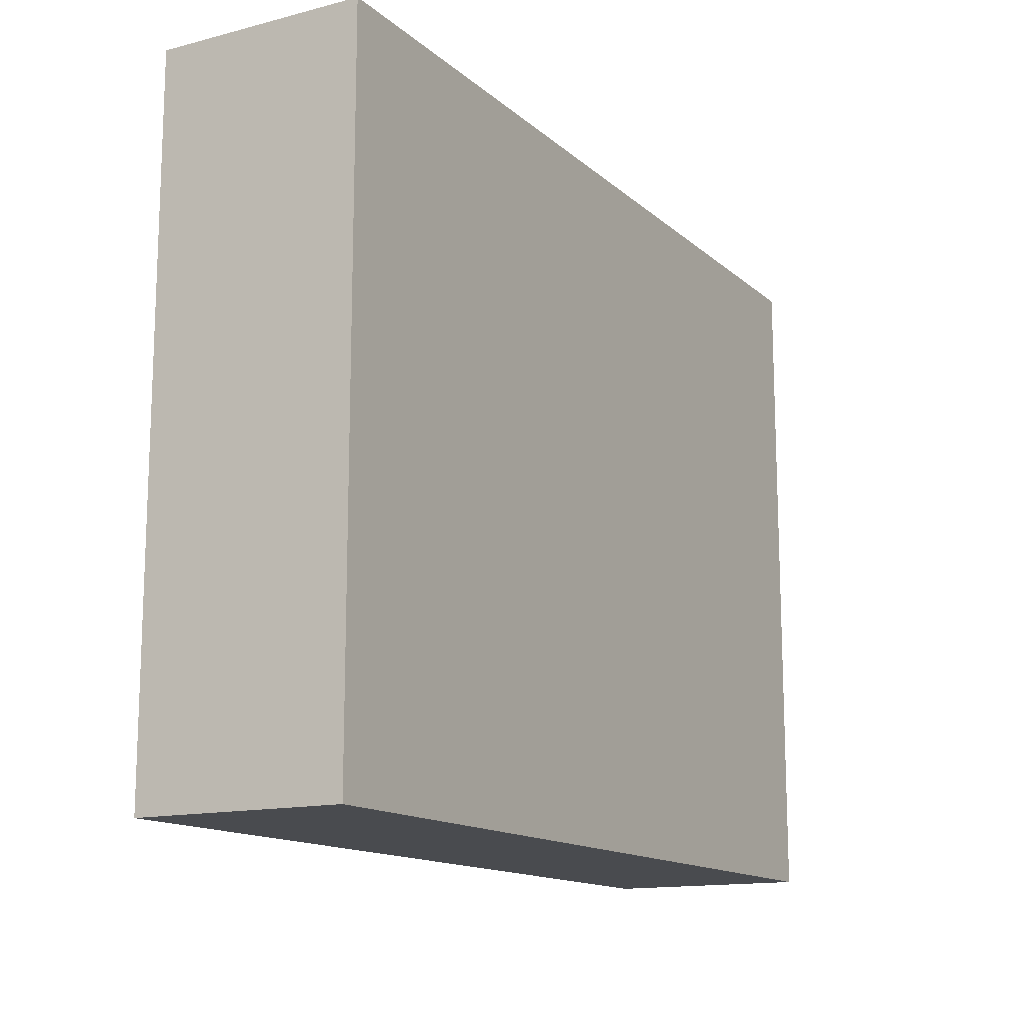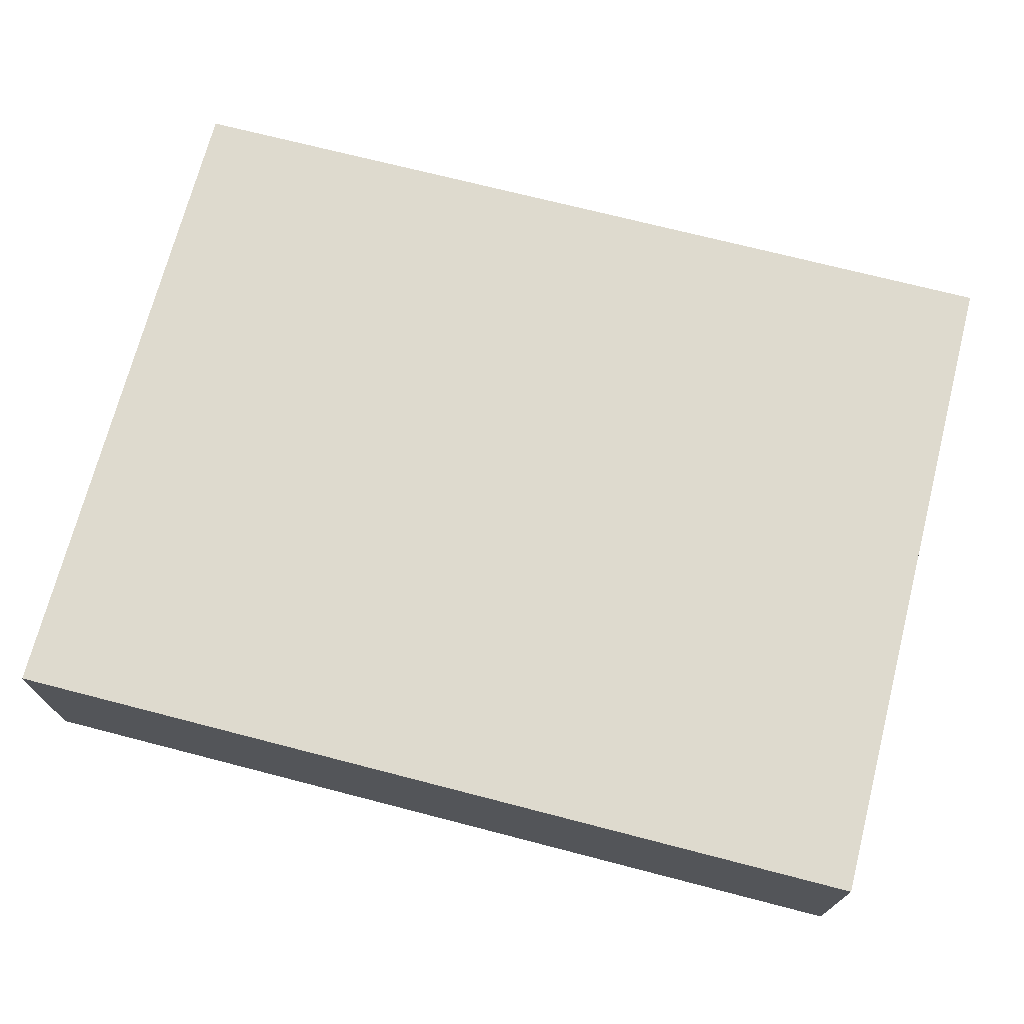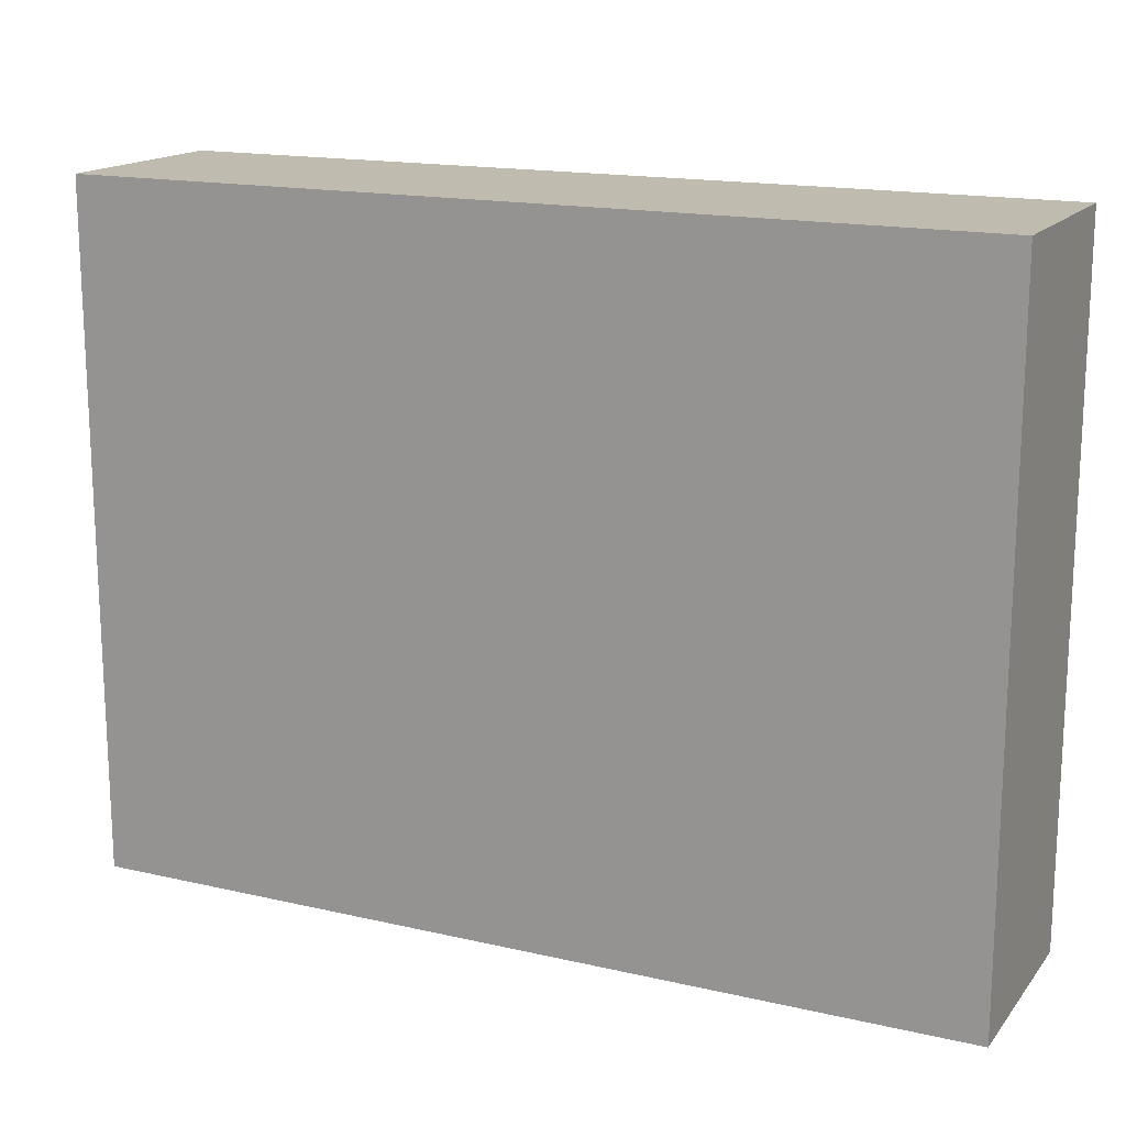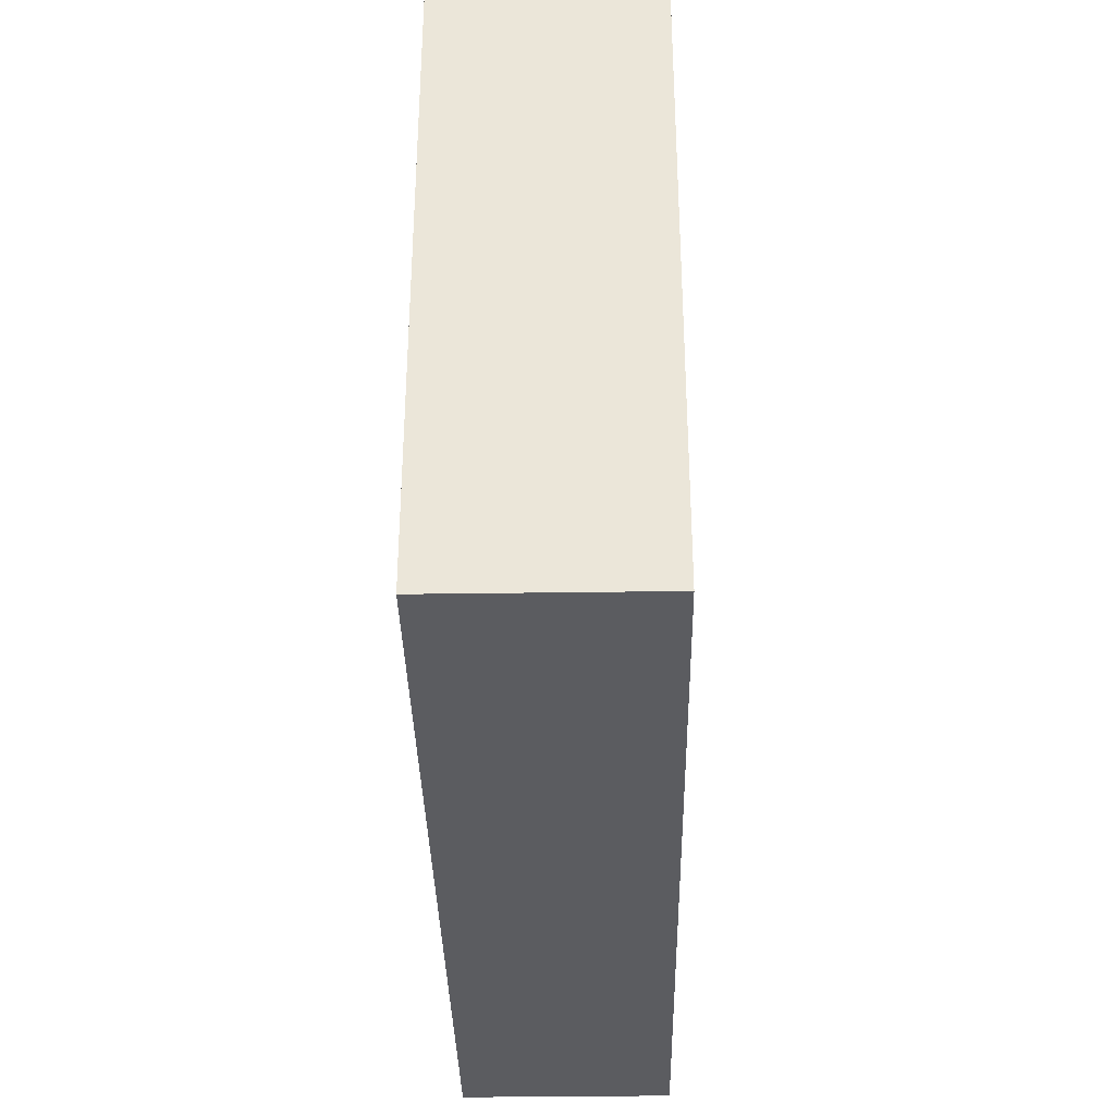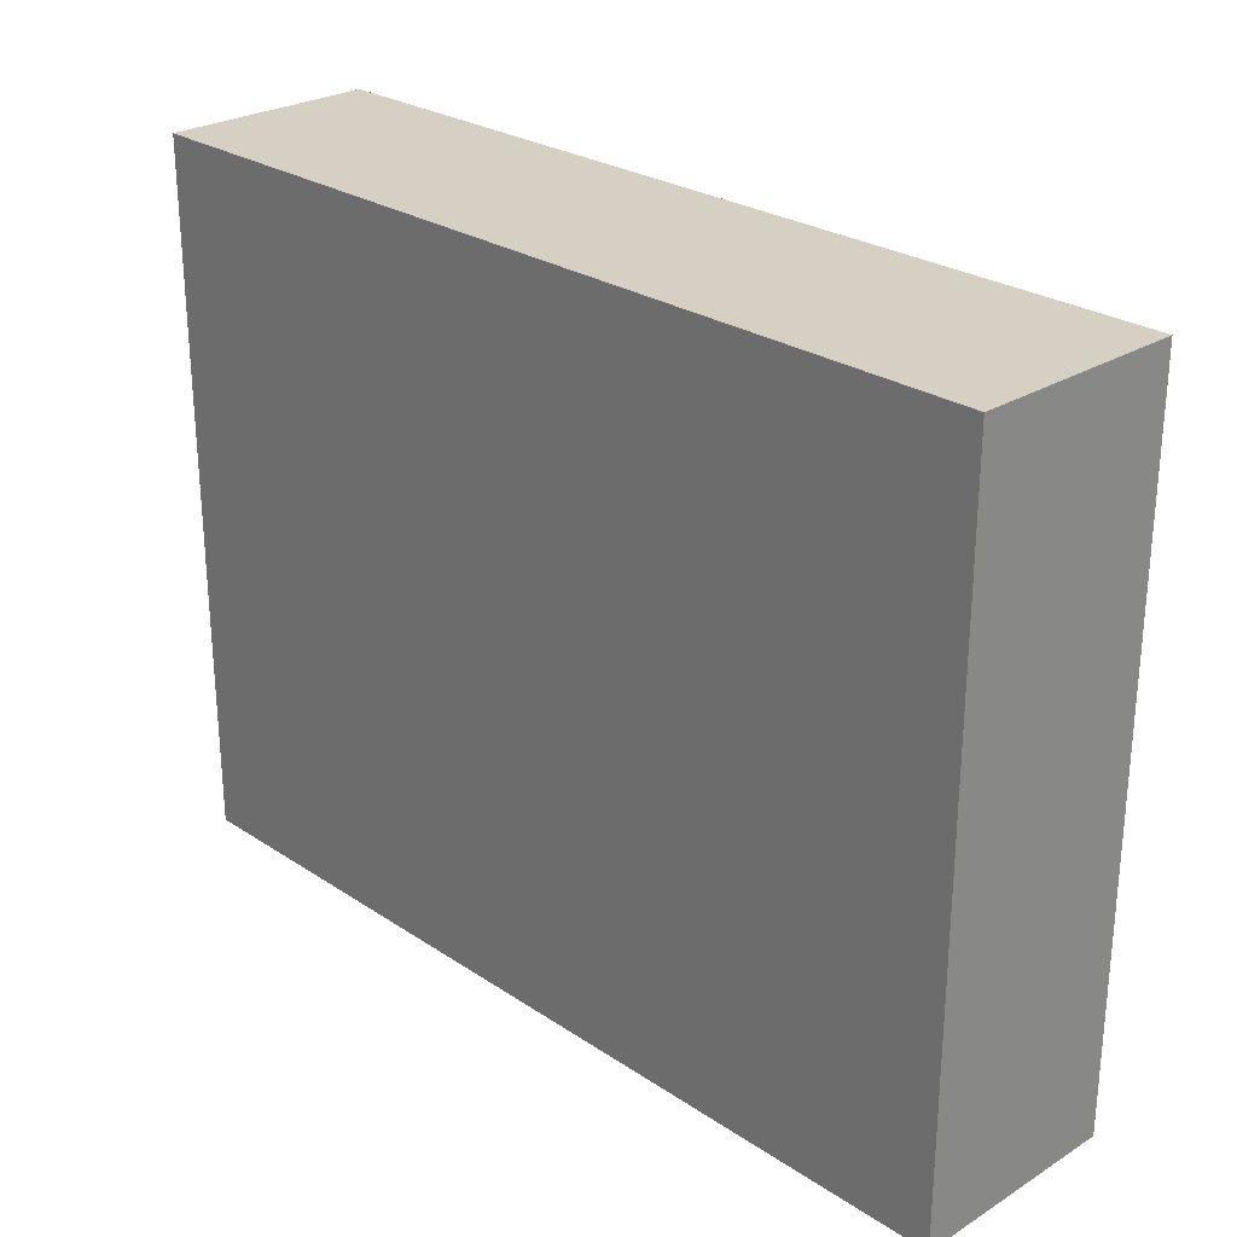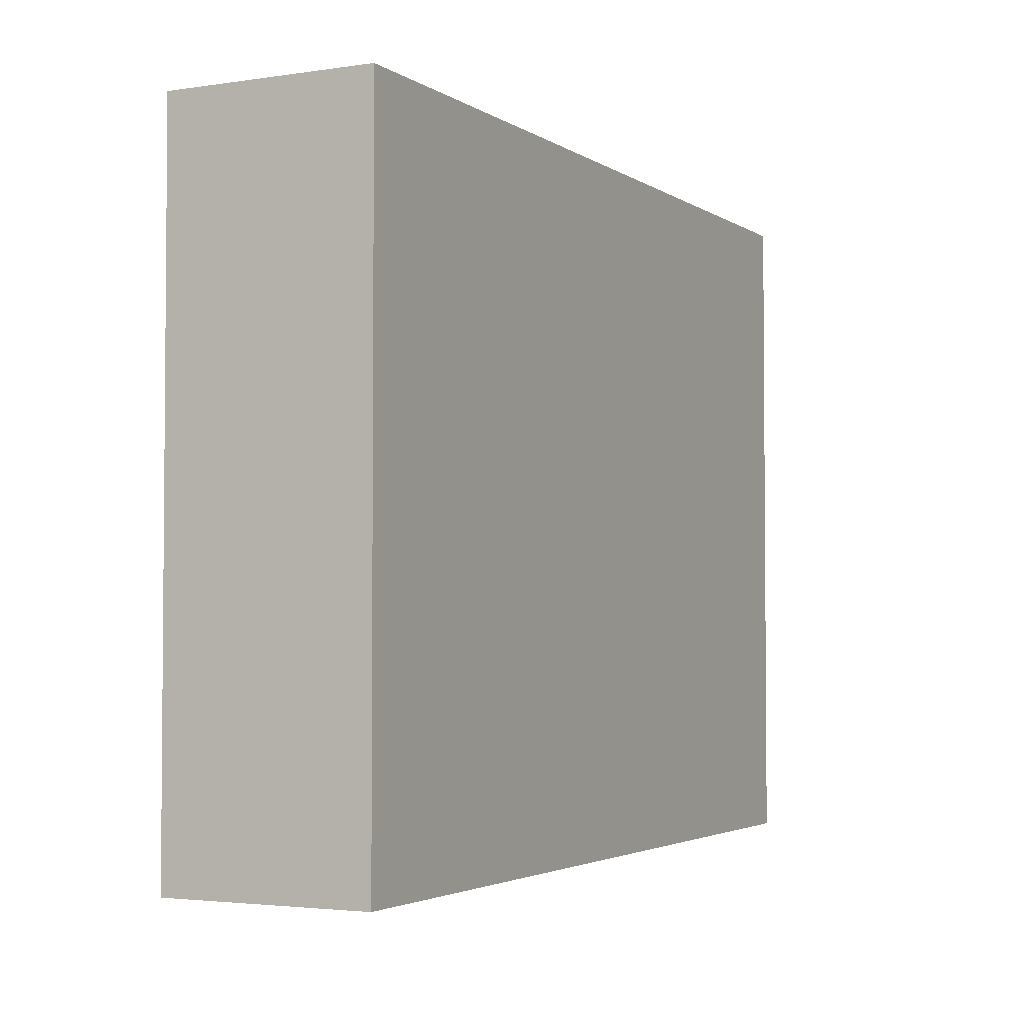
<metadata>
{"format":"obj","ext":"obj","renderer":"f3d","projection":"perspective","resolution":1024,"background":"white","views":[{"elev":-14.0,"azim":-60.3,"up":"+Z"},{"elev":71.3,"azim":14.5,"up":"+Y"},{"elev":16.2,"azim":-154.6,"up":"+Z"},{"elev":-35.1,"azim":-88.9,"up":"+Z"},{"elev":26.4,"azim":46.0,"up":"+Z"},{"elev":-3.0,"azim":-62.8,"up":"+Z"}]}
</metadata>
<code>
v 6 0 -5
v -7 0 -5
v -7 3 -5
v 6 3 -5
v -7 0 -5
v -7 0 5
v -7 3 5
v -7 3 -5
v -7 3 -5
v -7 3 5
v 6 3 5
v 6 3 -5
v 6 3 -5
v 6 3 5
v 6 0 5
v 6 0 -5
v 6 0 -5
v 6 0 5
v -7 0 5
v -7 0 -5
v -7 0 5
v 6 0 5
v 6 3 5
v -7 3 5
g 1761ea75-e312-11ea-a6d0-54bf646e7e1f
f 1 2 4
f 4 2 3
g 17621146-e312-11ea-9071-54bf646e7e1f
f 6 7 5
f 5 7 8
g 1762386e-e312-11ea-9067-54bf646e7e1f
f 10 11 9
f 9 11 12
g 17625f7e-e312-11ea-9fc0-54bf646e7e1f
f 14 15 13
f 13 15 16
g 17625f7f-e312-11ea-87c1-54bf646e7e1f
f 18 19 17
f 17 19 20
g 1762ada2-e312-11ea-bfd1-54bf646e7e1f
f 21 22 24
f 24 22 23

</code>
